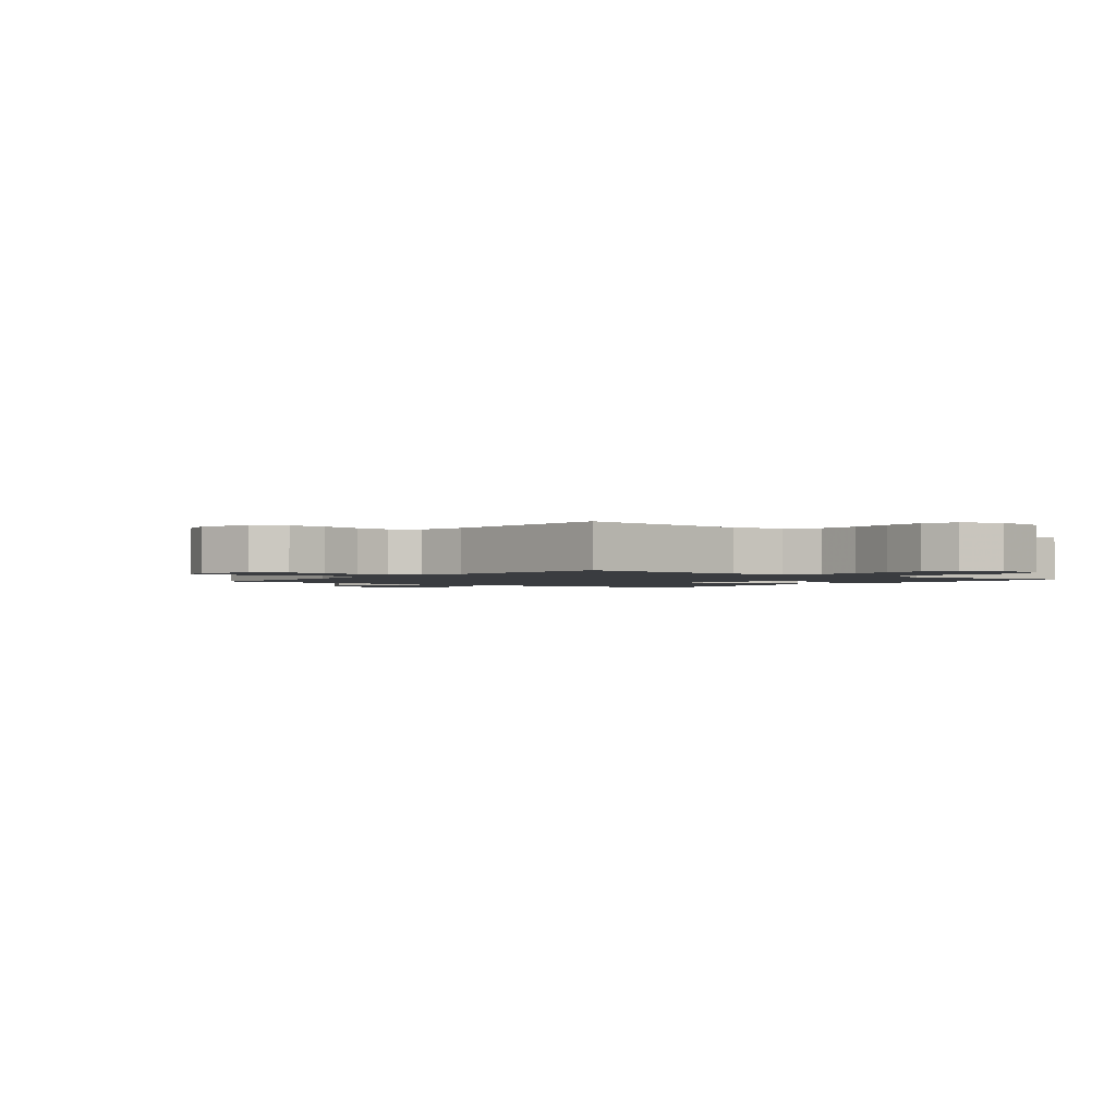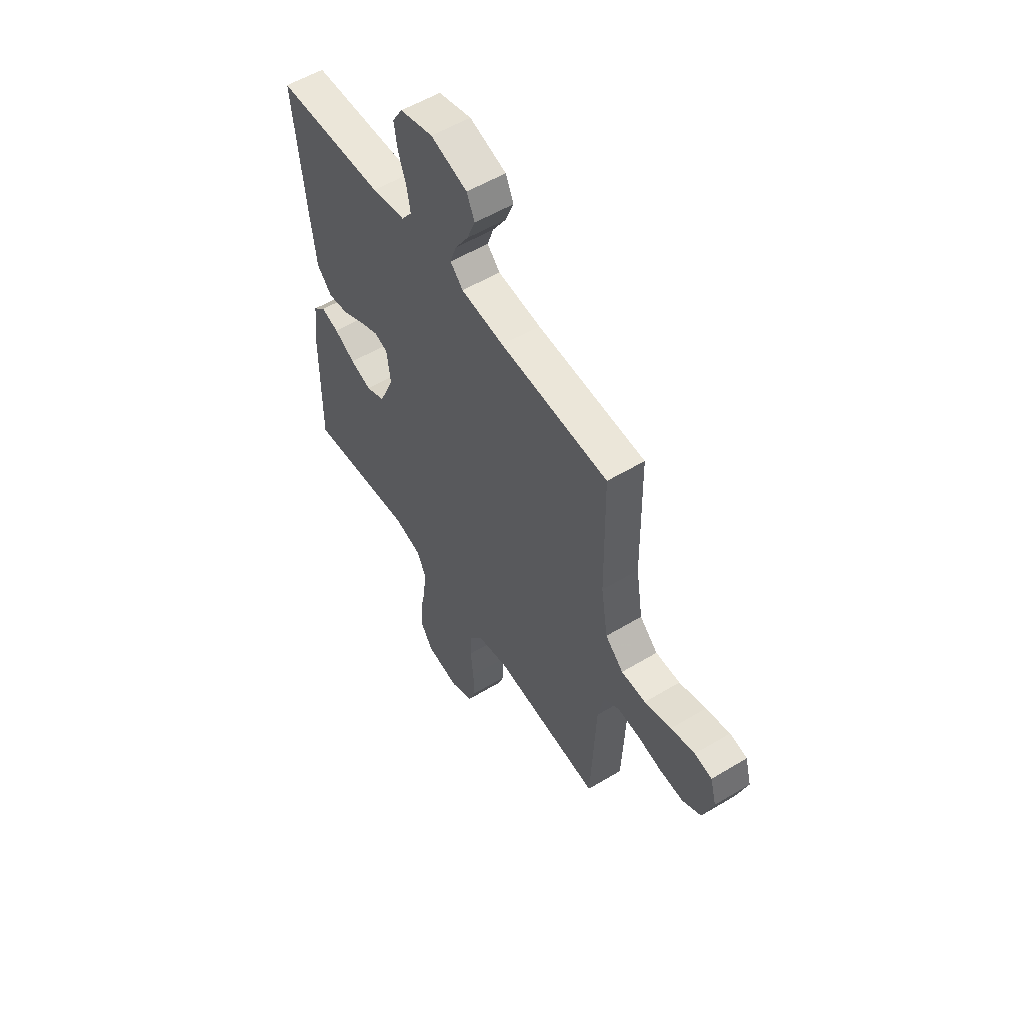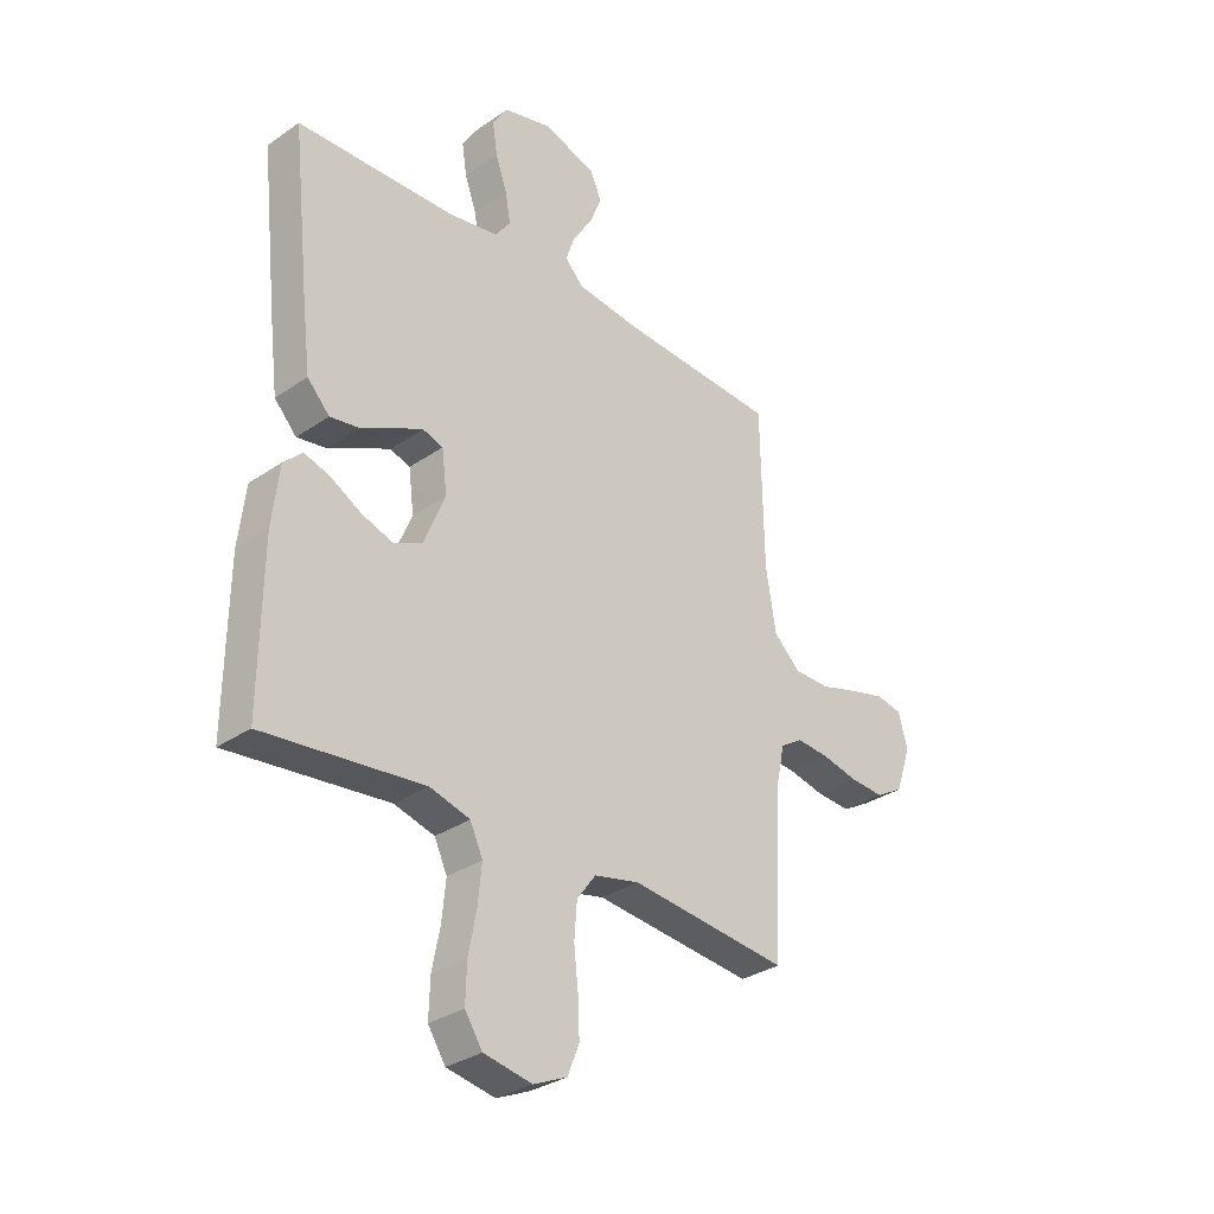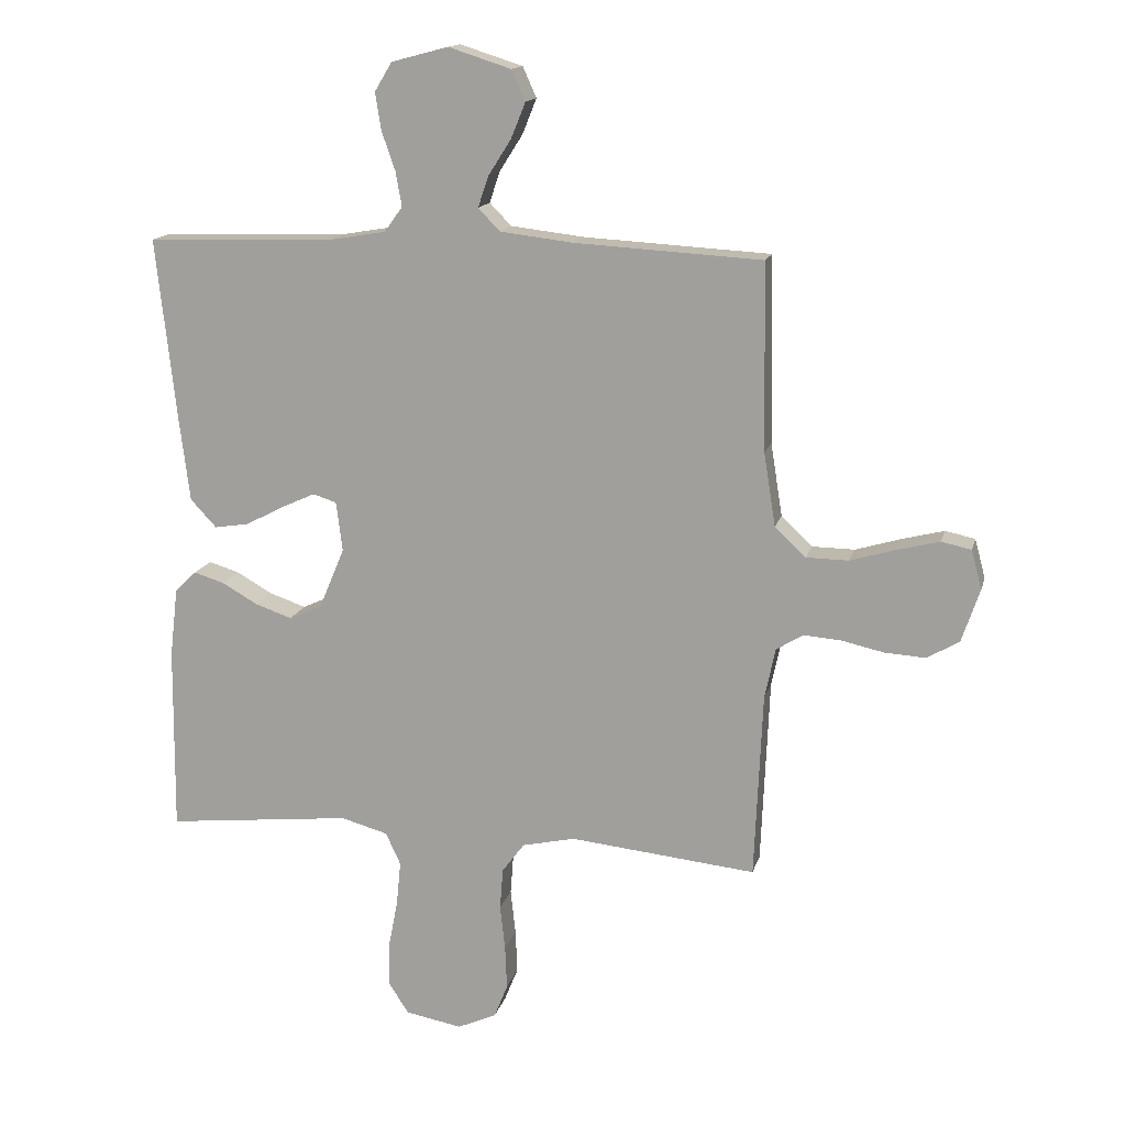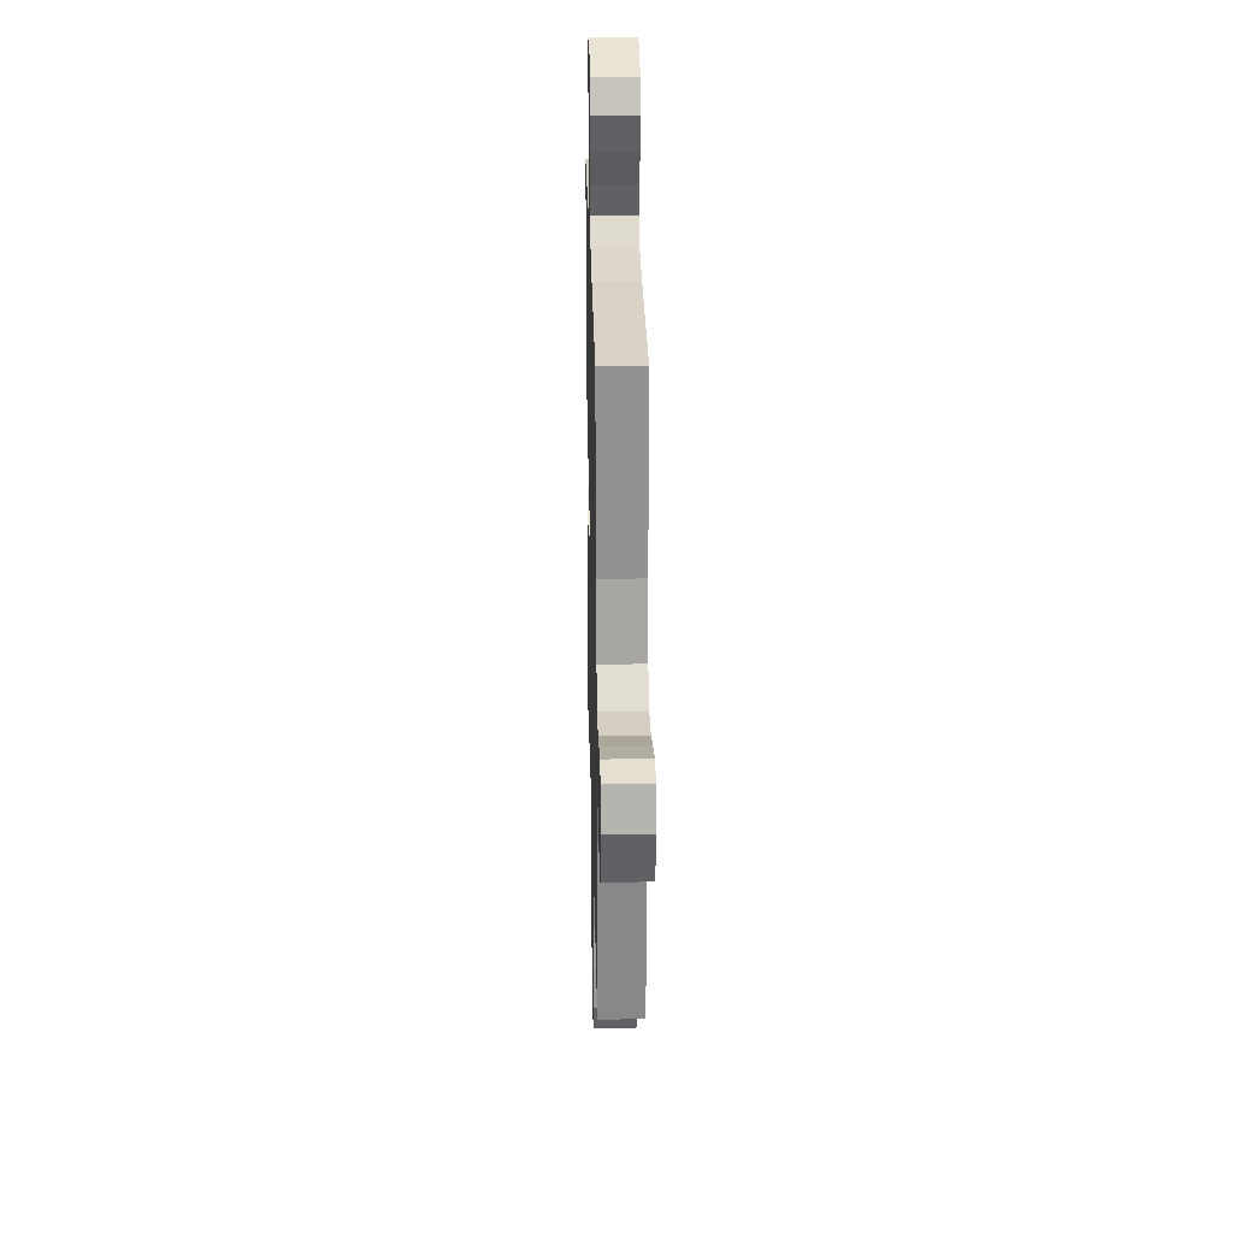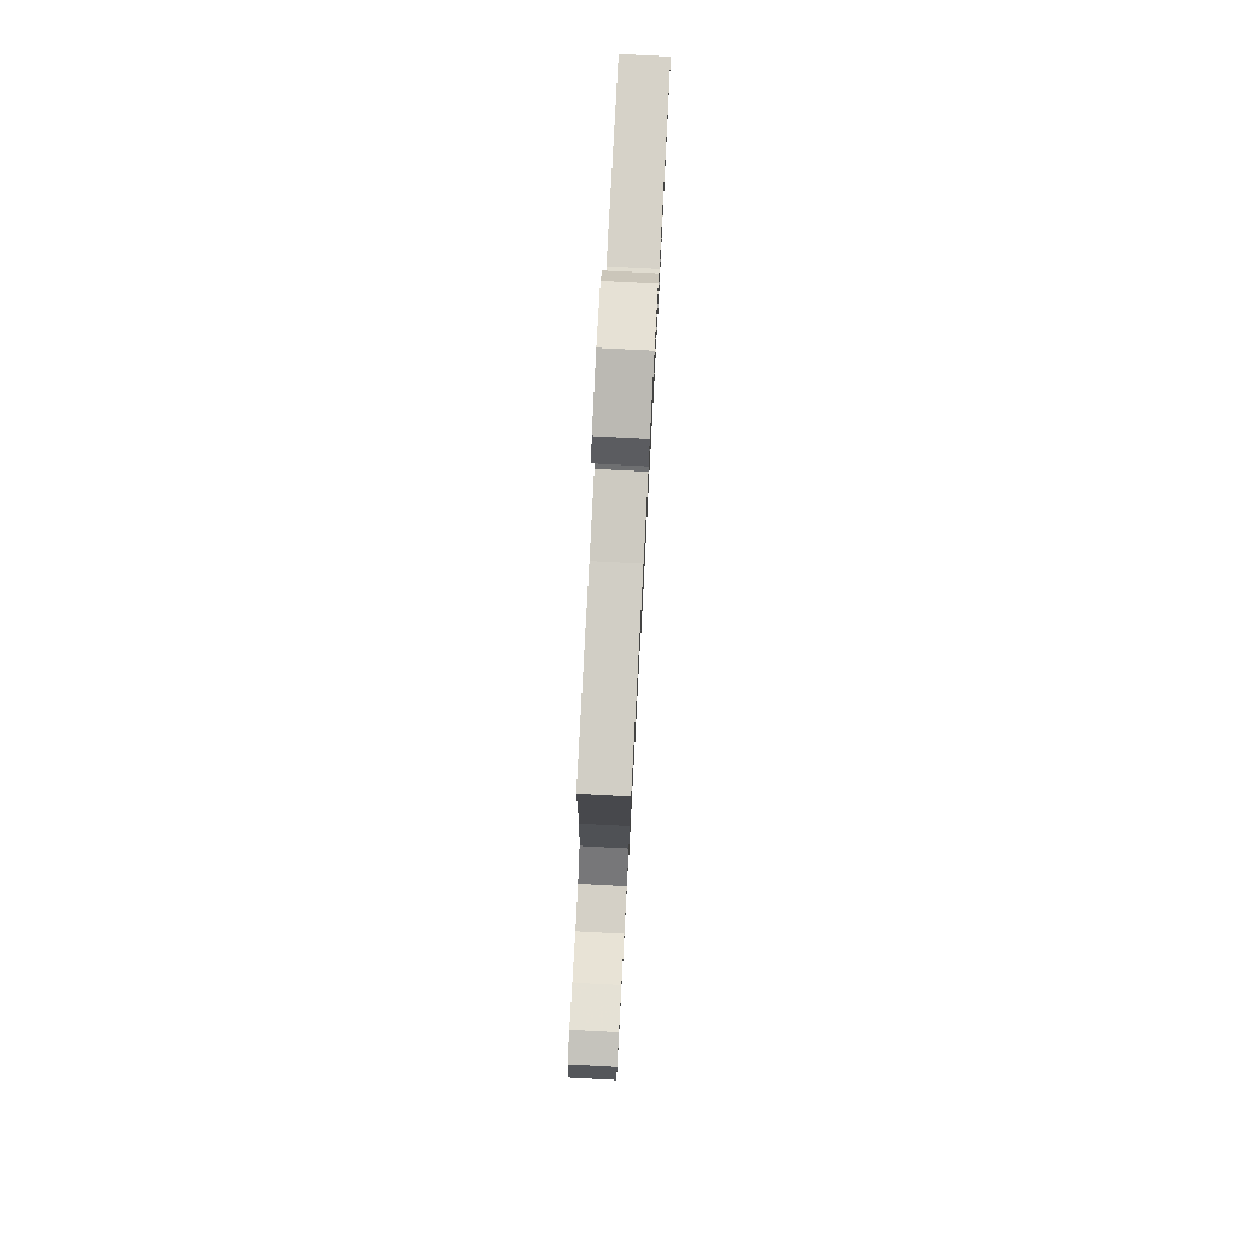
<metadata>
{"format":"obj","ext":"obj","renderer":"f3d","projection":"perspective","resolution":1024,"background":"white","views":[{"elev":-1.7,"azim":141.7,"up":"+Y"},{"elev":55.3,"azim":57.6,"up":"+Z"},{"elev":-31.7,"azim":-45.8,"up":"+Z"},{"elev":14.9,"azim":13.5,"up":"+Z"},{"elev":24.7,"azim":88.7,"up":"+Z"},{"elev":79.4,"azim":93.1,"up":"+Z"}]}
</metadata>
<code>
v -0.5 0.07 0.5
v -0.2 0.07 0.509
v -0.107 0.07 0.525
v -0.078 0.07 0.565
v -0.088 0.07 0.621
v -0.11 0.07 0.684
v -0.119 0.07 0.743
v -0.091 0.07 0.789
v 0 0.07 0.813
v 0.101 0.07 0.781
v 0.123 0.07 0.732
v 0.1 0.07 0.675
v 0.063 0.07 0.617
v 0.046 0.07 0.567
v 0.081 0.07 0.531
v 0.2 0.07 0.517
v 0.5 0.07 0.5
v 0.505 0.07 0.2
v 0.524 0.07 0.082
v 0.574 0.07 0.035
v 0.642 0.07 0.034
v 0.716 0.07 0.056
v 0.783 0.07 0.073
v 0.831 0.07 0.063
v 0.848 0.07 0
v 0.819 0.07 -0.086
v 0.767 0.07 -0.116
v 0.702 0.07 -0.112
v 0.634 0.07 -0.097
v 0.573 0.07 -0.092
v 0.53 0.07 -0.119
v 0.513 0.07 -0.2
v 0.5 0.07 -0.5
v 0.2 0.07 -0.469
v 0.115 0.07 -0.488
v 0.079 0.07 -0.536
v 0.074 0.07 -0.603
v 0.082 0.07 -0.676
v 0.085 0.07 -0.746
v 0.063 0.07 -0.801
v 0 0.07 -0.829
v -0.091 0.07 -0.812
v -0.124 0.07 -0.761
v -0.122 0.07 -0.69
v -0.107 0.07 -0.613
v -0.1 0.07 -0.541
v -0.124 0.07 -0.489
v -0.2 0.07 -0.468
v -0.5 0.07 -0.5
v -0.497 0.07 -0.2
v -0.484 0.07 -0.088
v -0.449 0.07 -0.054
v -0.4 0.07 -0.069
v -0.342 0.07 -0.102
v -0.283 0.07 -0.122
v -0.23 0.07 -0.098
v -0.189 0.07 0
v -0.199 0.07 0.08
v -0.237 0.07 0.092
v -0.292 0.07 0.067
v -0.353 0.07 0.035
v -0.409 0.07 0.026
v -0.451 0.07 0.071
v -0.467 0.07 0.2
v -0.5 0 0.5
v -0.2 0 0.509
v -0.107 0 0.525
v -0.078 0 0.565
v -0.088 0 0.621
v -0.11 0 0.684
v -0.119 0 0.743
v -0.091 0 0.789
v 0 0 0.813
v 0.101 0 0.781
v 0.123 0 0.732
v 0.1 0 0.675
v 0.063 0 0.617
v 0.046 0 0.567
v 0.081 0 0.531
v 0.2 0 0.517
v 0.5 0 0.5
v 0.505 0 0.2
v 0.524 0 0.082
v 0.574 0 0.035
v 0.642 0 0.034
v 0.716 0 0.056
v 0.783 0 0.073
v 0.831 0 0.063
v 0.848 0 0
v 0.819 0 -0.086
v 0.767 0 -0.116
v 0.702 0 -0.112
v 0.634 0 -0.097
v 0.573 0 -0.092
v 0.53 0 -0.119
v 0.513 0 -0.2
v 0.5 0 -0.5
v 0.2 0 -0.469
v 0.115 0 -0.488
v 0.079 0 -0.536
v 0.074 0 -0.603
v 0.082 0 -0.676
v 0.085 0 -0.746
v 0.063 0 -0.801
v 0 0 -0.829
v -0.091 0 -0.812
v -0.124 0 -0.761
v -0.122 0 -0.69
v -0.107 0 -0.613
v -0.1 0 -0.541
v -0.124 0 -0.489
v -0.2 0 -0.468
v -0.5 0 -0.5
v -0.497 0 -0.2
v -0.484 0 -0.088
v -0.449 0 -0.054
v -0.4 0 -0.069
v -0.342 0 -0.102
v -0.283 0 -0.122
v -0.23 0 -0.098
v -0.189 0 0
v -0.199 0 0.08
v -0.237 0 0.092
v -0.292 0 0.067
v -0.353 0 0.035
v -0.409 0 0.026
v -0.451 0 0.071
v -0.467 0 0.2
f 64 1 2
f 63 64 2
f 62 63 2
f 61 62 2
f 60 61 2
f 59 60 2 3
f 58 59 3 4
f 57 58 4
f 52 53 54
f 51 52 54
f 50 51 54
f 49 50 54
f 48 49 54
f 47 48 54 55
f 46 47 55 56
f 43 44 45
f 42 43 45
f 41 42 45
f 40 41 45
f 39 40 45
f 38 39 45
f 37 38 45
f 36 37 45 46
f 46 56 57
f 36 46 57
f 35 36 57
f 32 33 34
f 35 57 4
f 34 35 4
f 32 34 4
f 31 32 4
f 27 28 29
f 26 27 29
f 25 26 29
f 24 25 29
f 23 24 29
f 22 23 29
f 21 22 29
f 20 21 29 30
f 16 17 18
f 15 16 18 19
f 11 12 13
f 10 11 13
f 9 10 13
f 8 9 13
f 7 8 13
f 6 7 13
f 5 6 13
f 5 13 14
f 31 4 5
f 30 31 5
f 20 30 5
f 19 20 5
f 5 14 15
f 5 15 19
f 66 65 128
f 66 128 127
f 66 127 126
f 66 126 125
f 66 125 124
f 67 66 124 123
f 68 67 123 122
f 68 122 121
f 118 117 116
f 118 116 115
f 118 115 114
f 118 114 113
f 118 113 112
f 119 118 112 111
f 120 119 111 110
f 109 108 107
f 109 107 106
f 109 106 105
f 109 105 104
f 109 104 103
f 109 103 102
f 109 102 101
f 110 109 101 100
f 121 120 110
f 121 110 100
f 121 100 99
f 98 97 96
f 68 121 99
f 68 99 98
f 68 98 96
f 68 96 95
f 93 92 91
f 93 91 90
f 93 90 89
f 93 89 88
f 93 88 87
f 93 87 86
f 93 86 85
f 94 93 85 84
f 82 81 80
f 83 82 80 79
f 77 76 75
f 77 75 74
f 77 74 73
f 77 73 72
f 77 72 71
f 77 71 70
f 77 70 69
f 78 77 69
f 69 68 95
f 69 95 94
f 69 94 84
f 69 84 83
f 79 78 69
f 83 79 69
f 1 65 66 2
f 2 66 67 3
f 3 67 68 4
f 4 68 69 5
f 5 69 70 6
f 6 70 71 7
f 7 71 72 8
f 8 72 73 9
f 9 73 74 10
f 10 74 75 11
f 11 75 76 12
f 12 76 77 13
f 13 77 78 14
f 14 78 79 15
f 15 79 80 16
f 16 80 81 17
f 17 81 82 18
f 18 82 83 19
f 19 83 84 20
f 20 84 85 21
f 21 85 86 22
f 22 86 87 23
f 23 87 88 24
f 24 88 89 25
f 25 89 90 26
f 26 90 91 27
f 27 91 92 28
f 28 92 93 29
f 29 93 94 30
f 30 94 95 31
f 31 95 96 32
f 32 96 97 33
f 33 97 98 34
f 34 98 99 35
f 35 99 100 36
f 36 100 101 37
f 37 101 102 38
f 38 102 103 39
f 39 103 104 40
f 40 104 105 41
f 41 105 106 42
f 42 106 107 43
f 43 107 108 44
f 44 108 109 45
f 45 109 110 46
f 46 110 111 47
f 47 111 112 48
f 48 112 113 49
f 49 113 114 50
f 50 114 115 51
f 51 115 116 52
f 52 116 117 53
f 53 117 118 54
f 54 118 119 55
f 55 119 120 56
f 56 120 121 57
f 57 121 122 58
f 58 122 123 59
f 59 123 124 60
f 60 124 125 61
f 61 125 126 62
f 62 126 127 63
f 63 127 128 64
f 64 128 65 1

</code>
